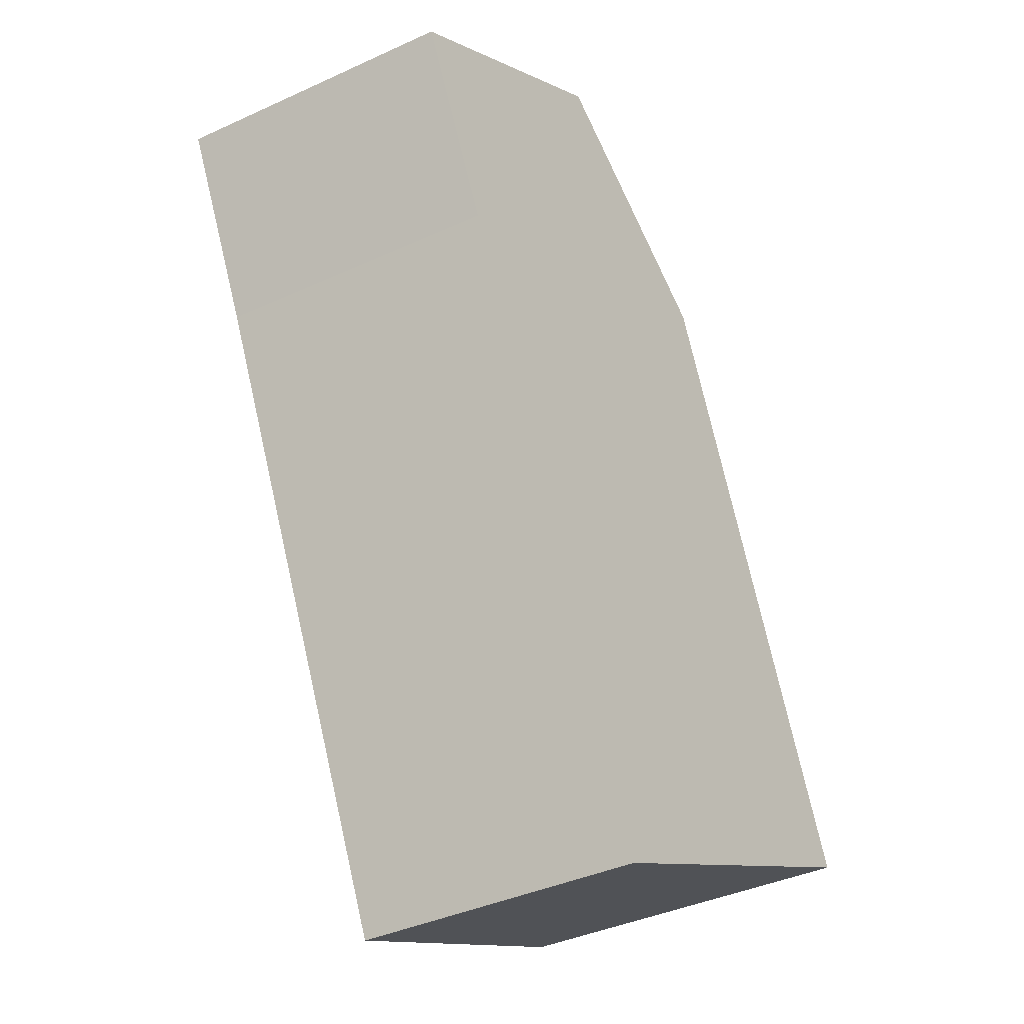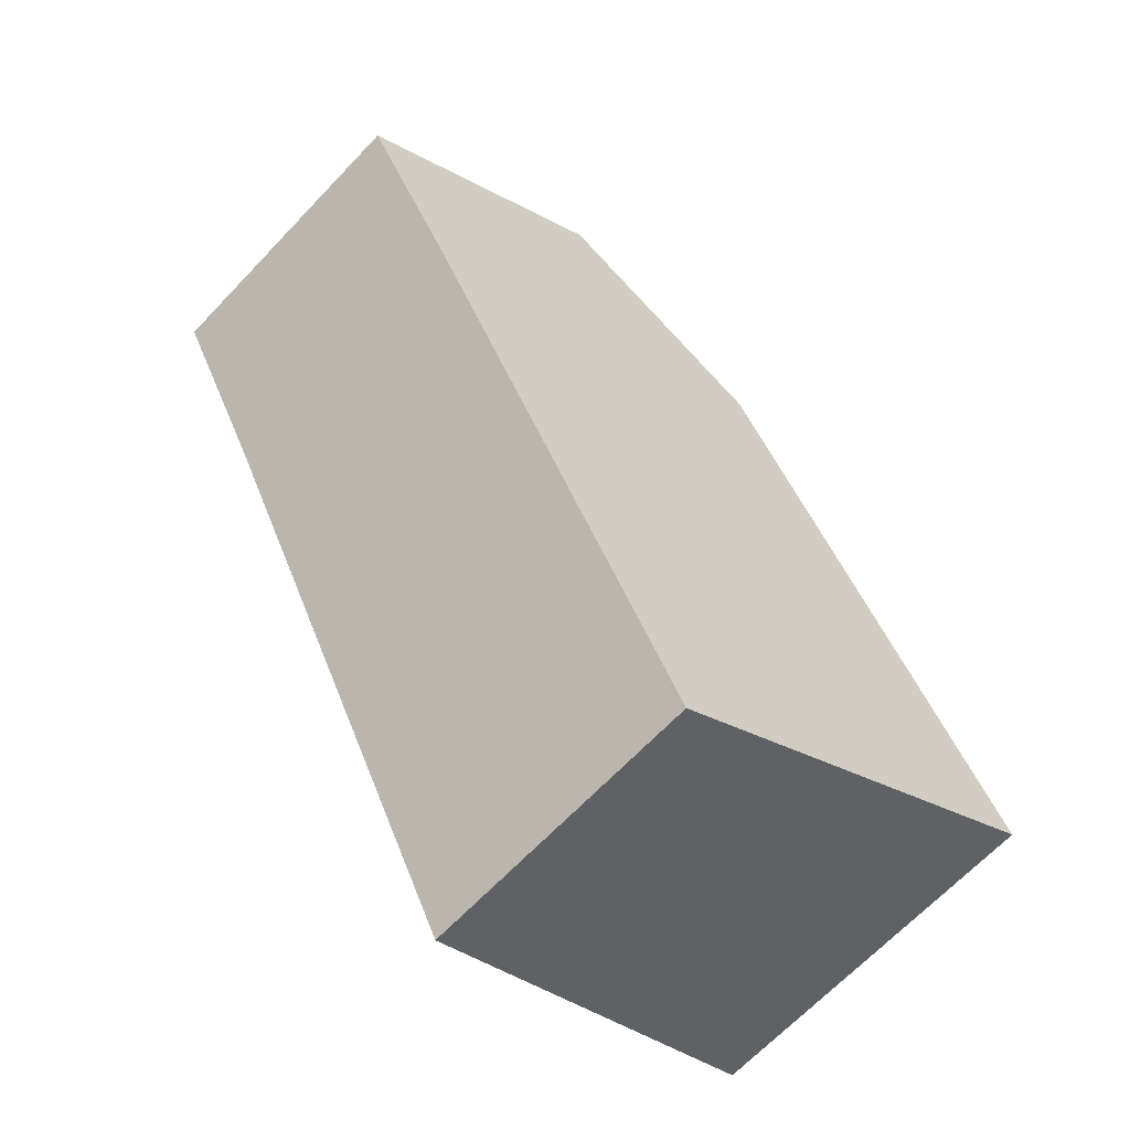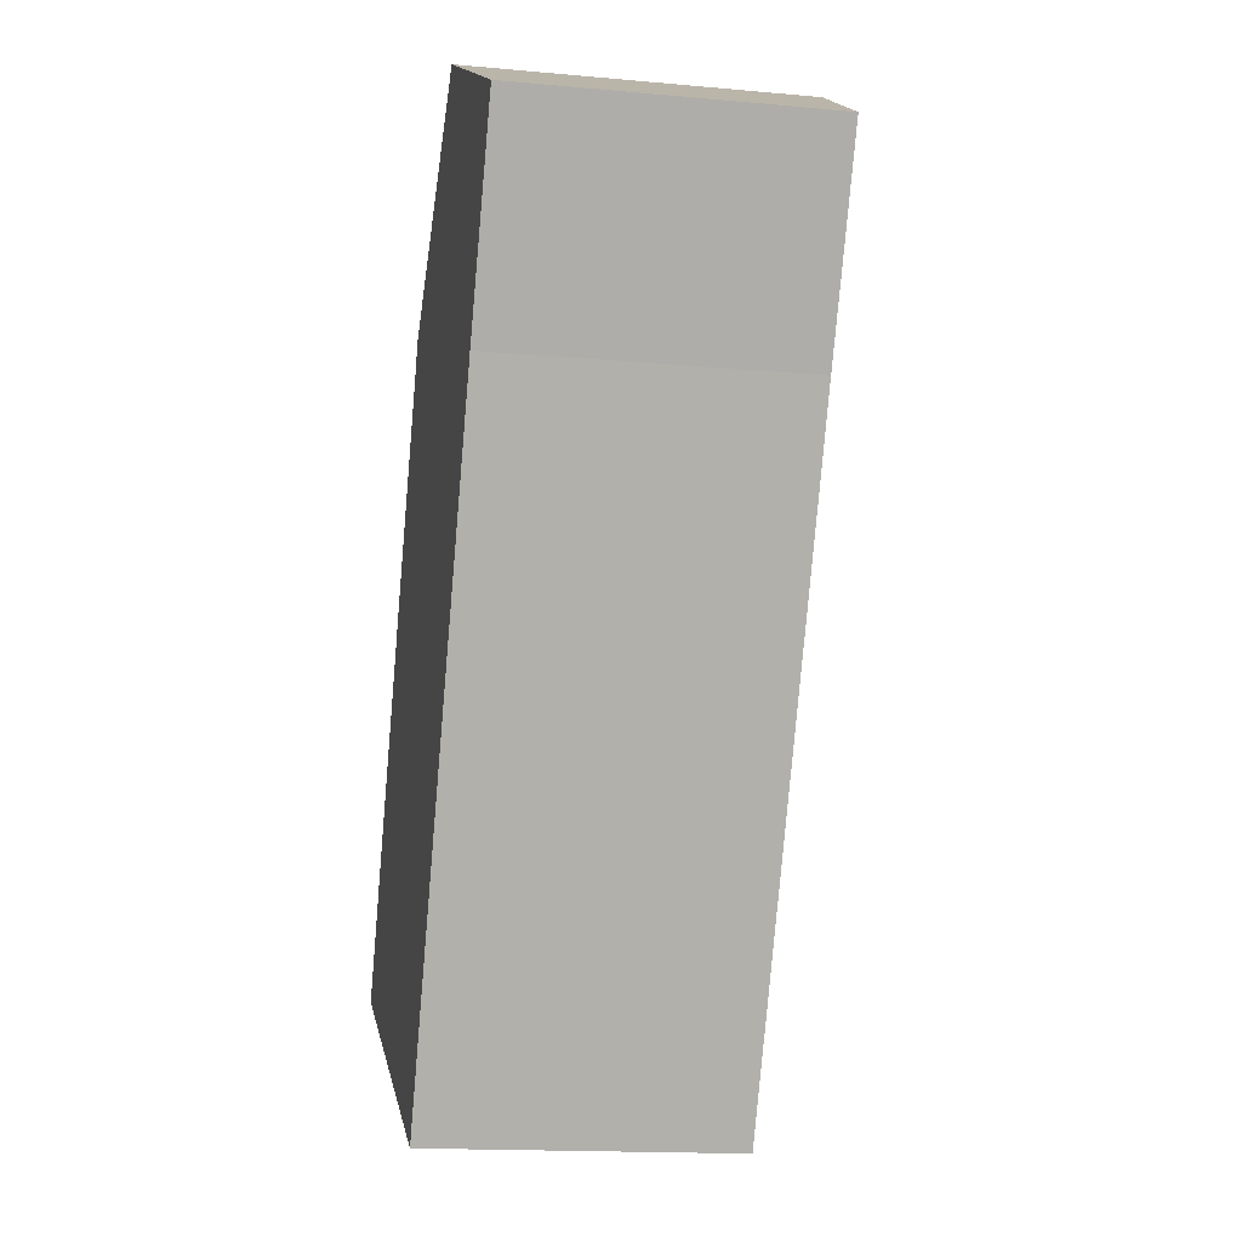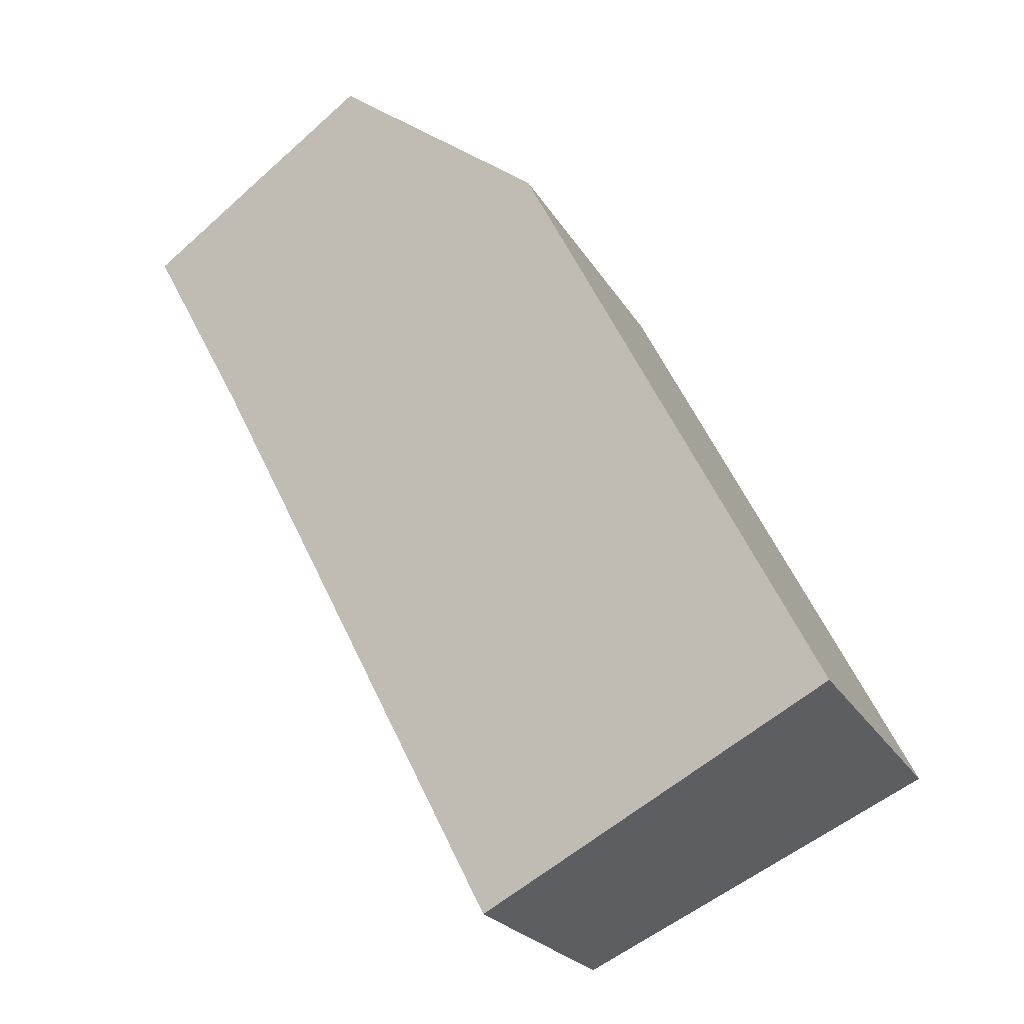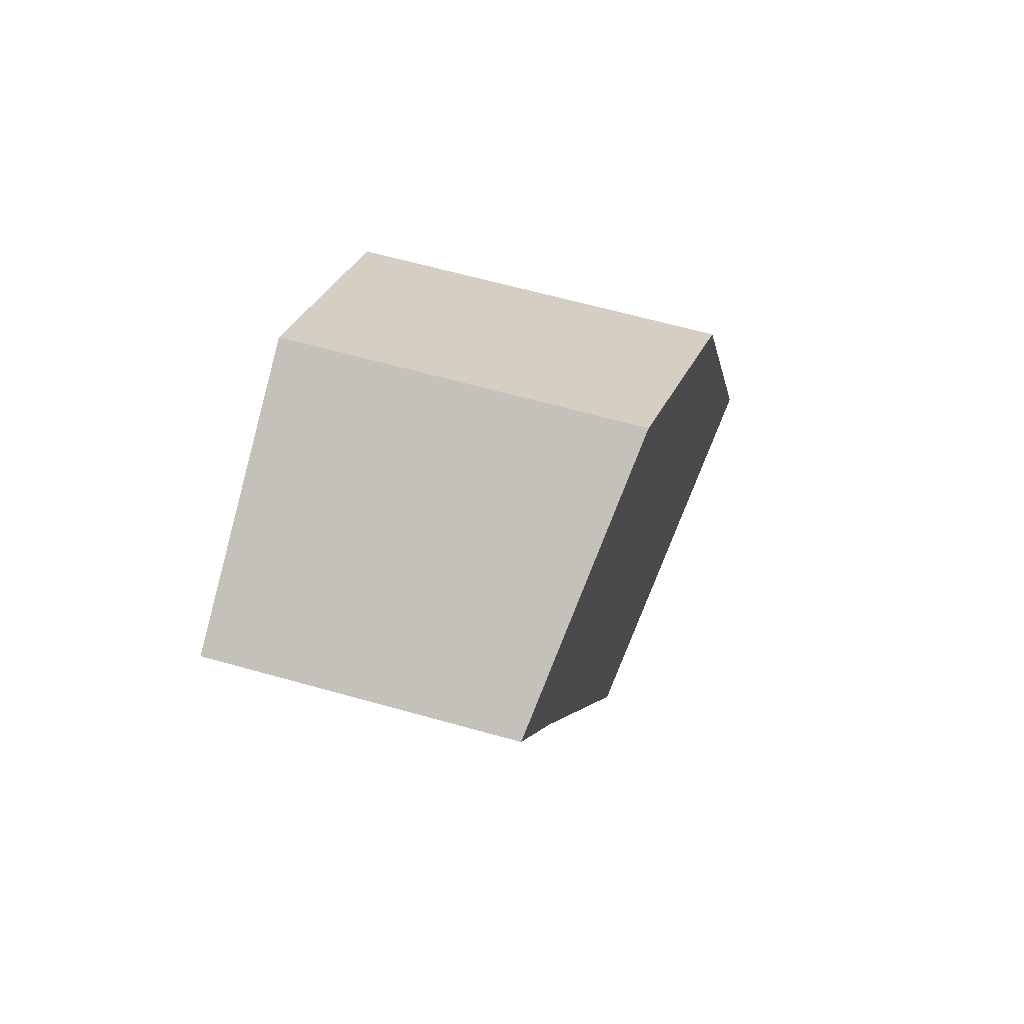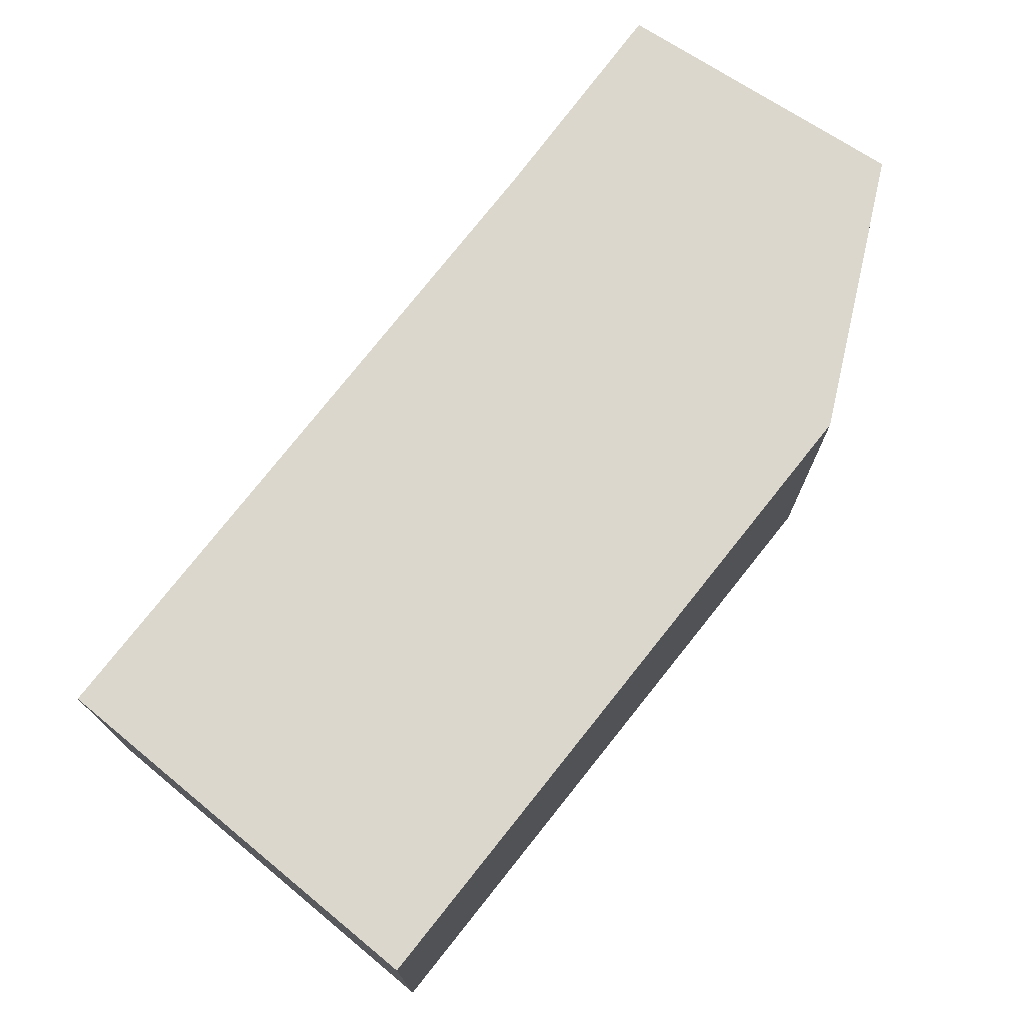
<metadata>
{"format":"obj","ext":"obj","renderer":"f3d","projection":"perspective","resolution":1024,"background":"white","views":[{"elev":-40.3,"azim":119.3,"up":"+Z"},{"elev":-67.1,"azim":136.4,"up":"+Z"},{"elev":-15.7,"azim":79.1,"up":"+Z"},{"elev":-22.6,"azim":-157.4,"up":"+Z"},{"elev":61.6,"azim":106.1,"up":"+Z"},{"elev":75.4,"azim":-115.0,"up":"+Y"}]}
</metadata>
<code>
v  5.103 1.967 4.092
v  1.94 2.351 3.887
v  3.413 2.24 5.035
v  4.439 1.97 2.85
v  2.419 1.967 -1.137
v  0 2.344 1.435e-16
v  3.413 -3.083e-16 5.035
v  5.103 -2.506e-16 4.092
v  4.439 -1.745e-16 2.85
v  2.419 6.962e-17 -1.137
v  0 0 0
v  1.94 -2.38e-16 3.887
g defaultobject
f 1 2 3
f 2 1 4
f 2 4 5
f 2 5 6
f 7 1 3
f 1 7 8
f 1 9 4
f 9 1 8
f 9 5 4
f 5 9 10
f 5 11 6
f 11 5 10
f 6 12 2
f 12 6 11
f 12 3 2
f 3 12 7
f 7 9 8
f 9 7 12
f 9 12 10
f 10 12 11

</code>
